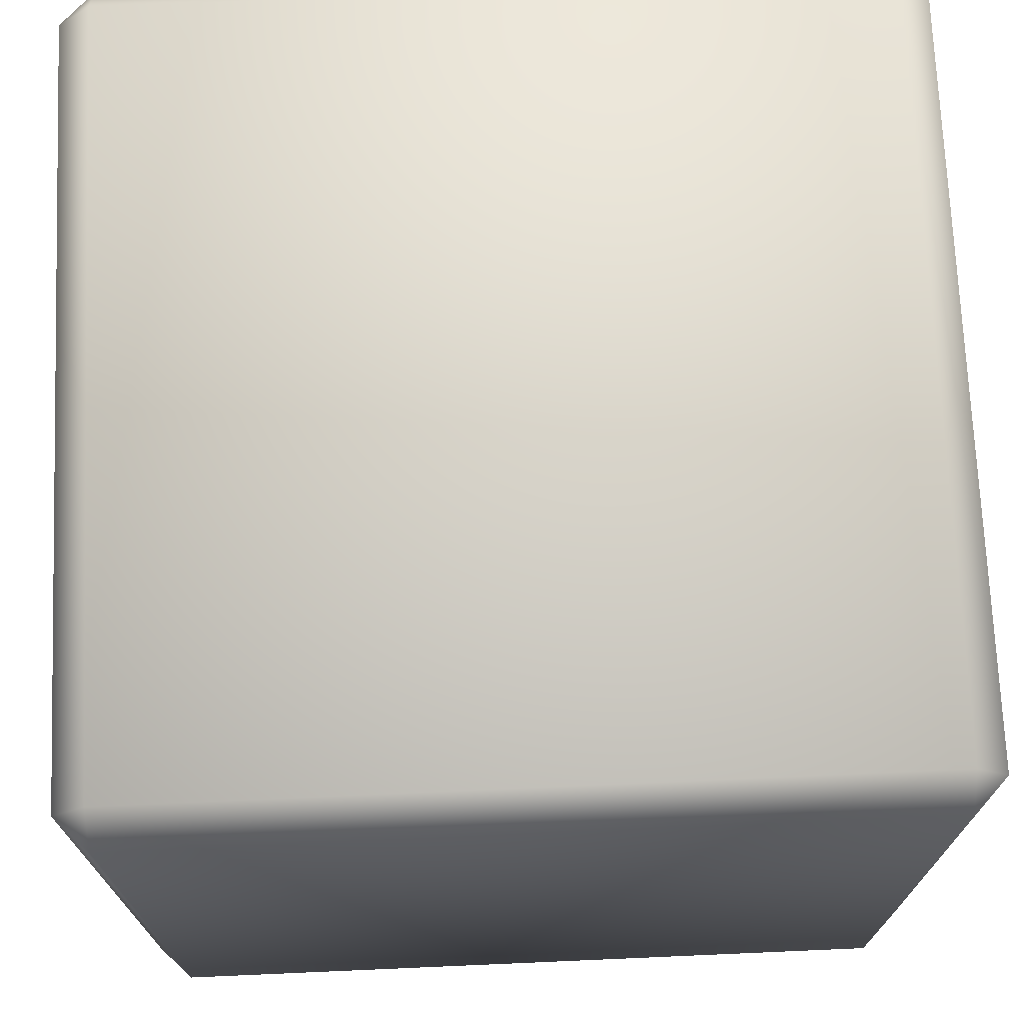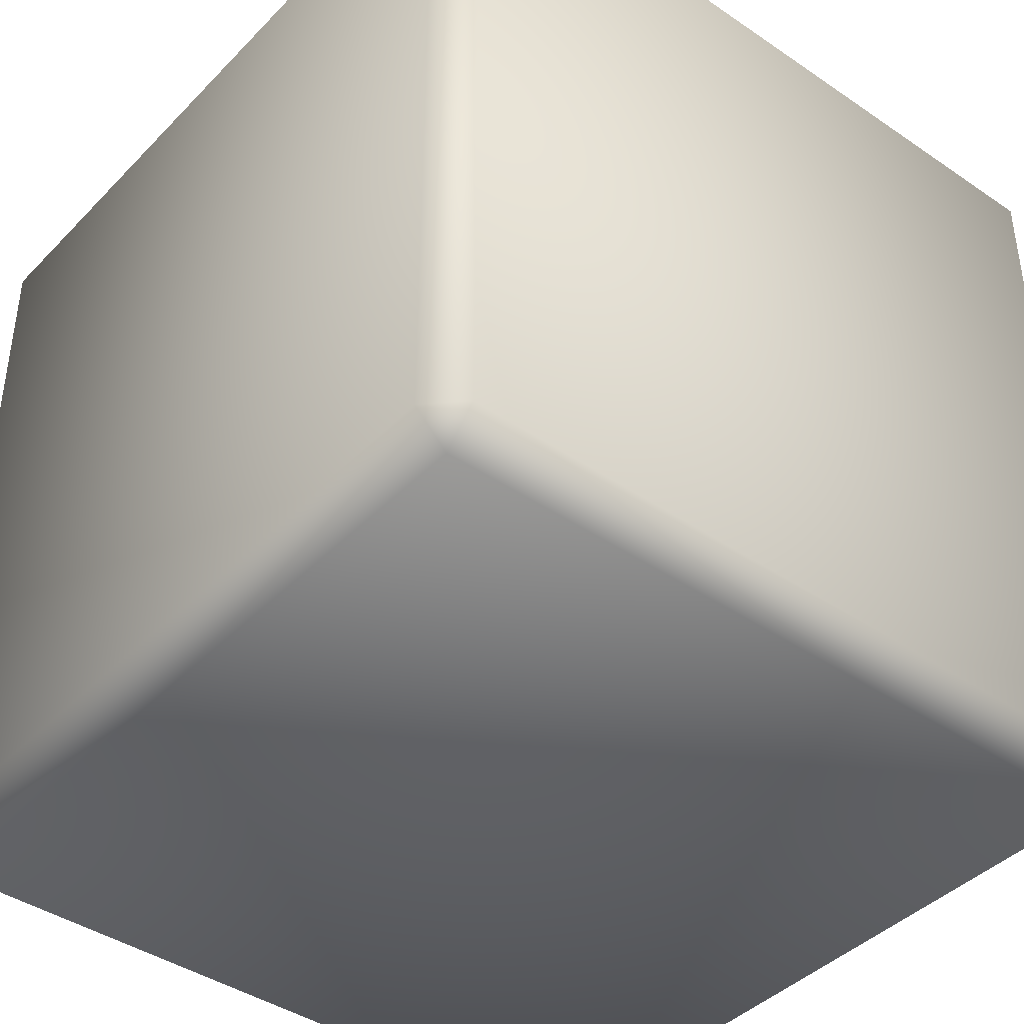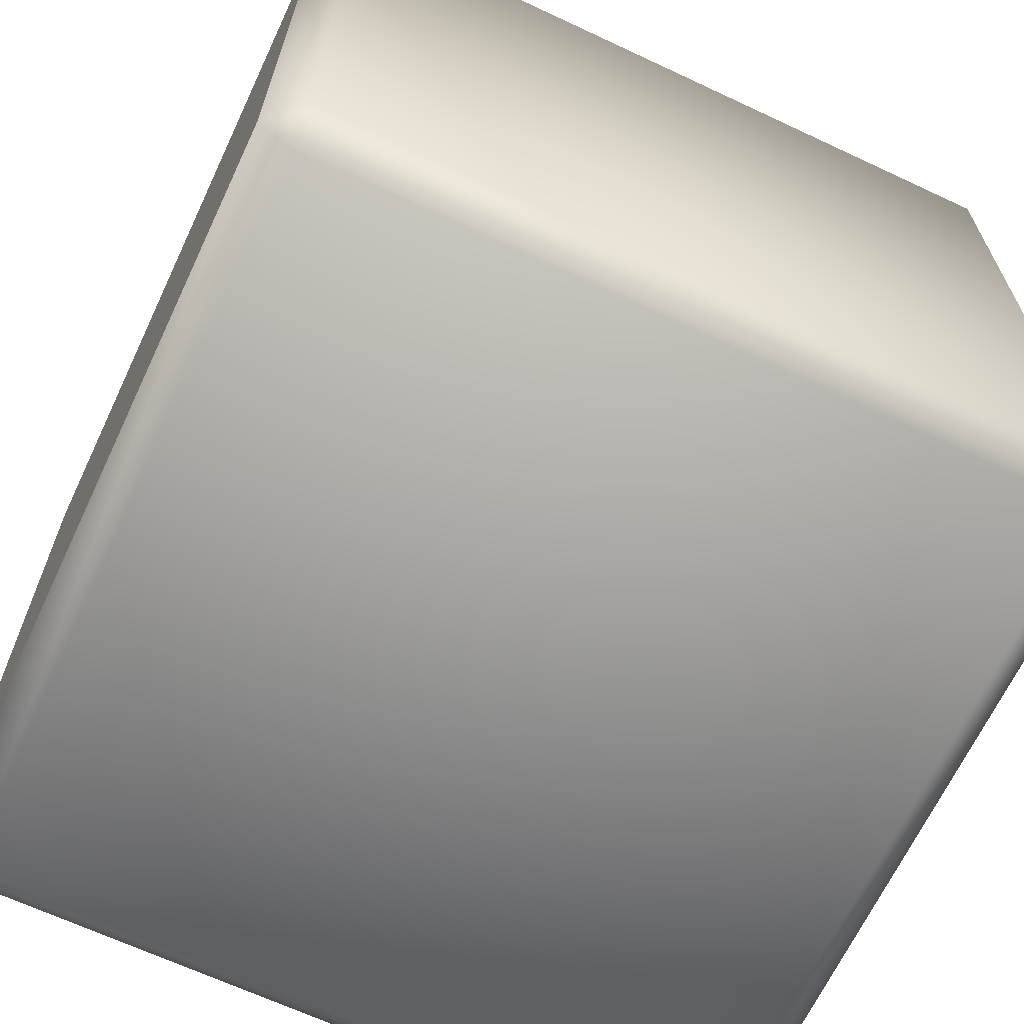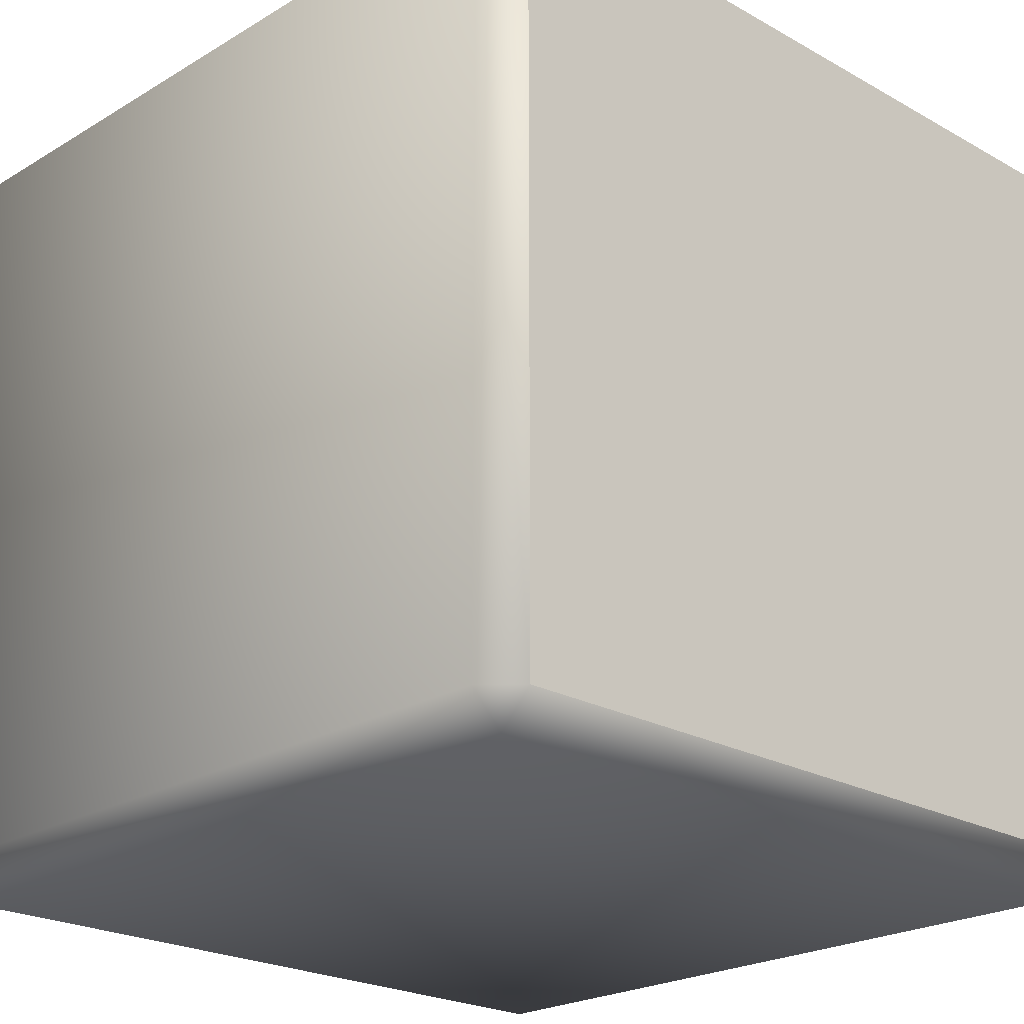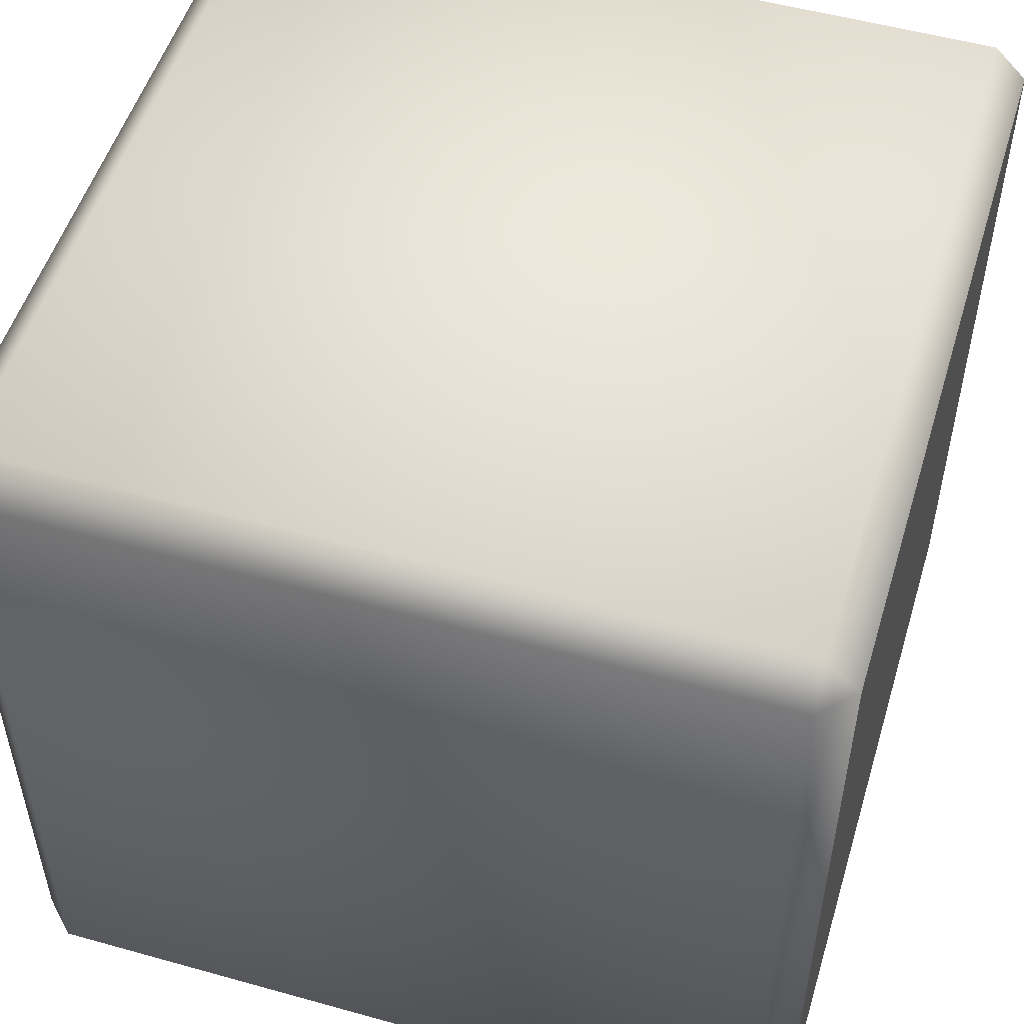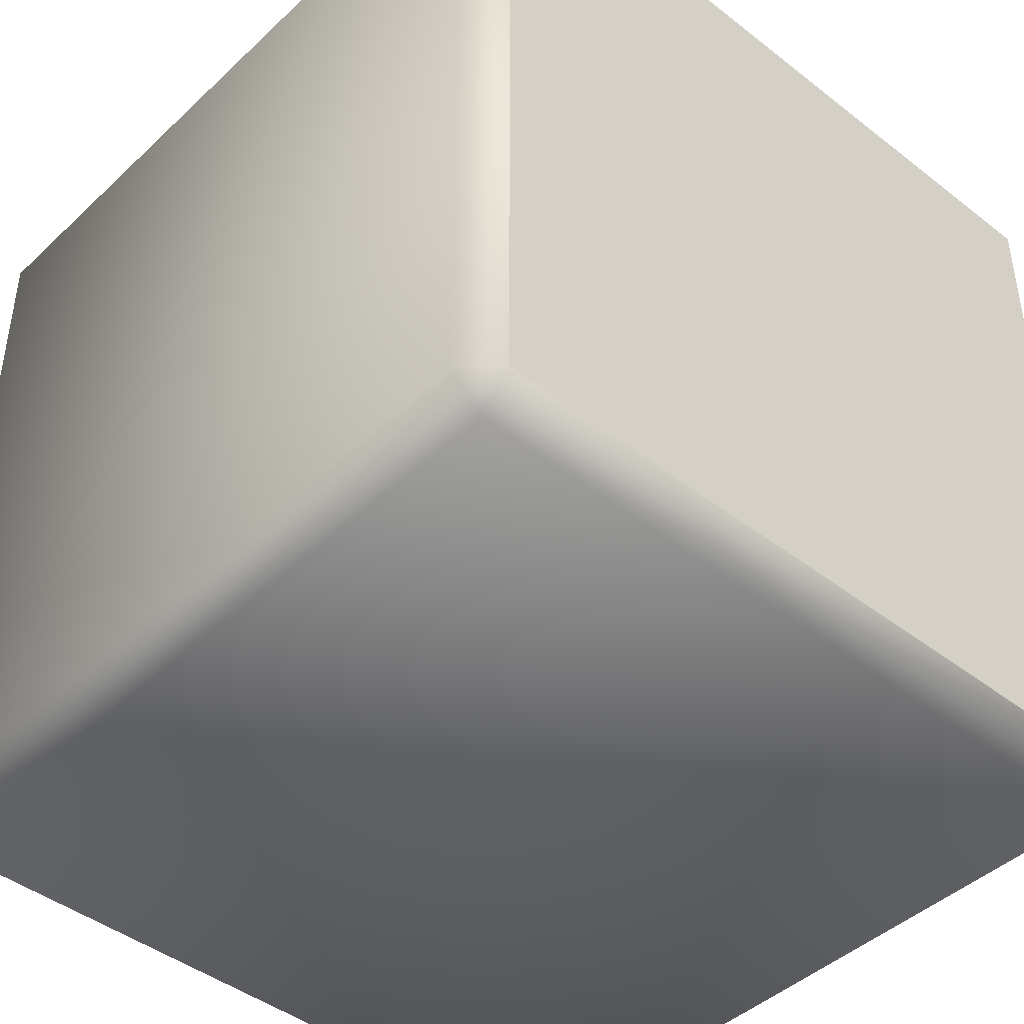
<metadata>
{"format":"obj","ext":"obj","renderer":"f3d","projection":"perspective","resolution":1024,"background":"white","views":[{"elev":72.1,"azim":-92.5,"up":"+Y"},{"elev":-41.6,"azim":-129.5,"up":"+Y"},{"elev":-66.5,"azim":64.8,"up":"+Y"},{"elev":-22.5,"azim":-44.1,"up":"+Y"},{"elev":52.1,"azim":-73.2,"up":"+Y"},{"elev":-43.9,"azim":-42.4,"up":"+Y"}]}
</metadata>
<code>
v  0.46 -0.46 -0.5
v  -0.46 -0.46 -0.5
v  -0.46 0.46 -0.5
v  0.46 0.46 -0.5
v  -0.46 0.46 0.5
v  -0.46 -0.46 0.5
v  0.46 -0.46 0.5
v  0.46 0.46 0.5
v  -0.46 -0.5 0.46
v  -0.46 -0.5 -0.46
v  0.46 -0.5 -0.46
v  0.46 -0.5 0.46
v  0.5 -0.46 0.46
v  0.5 -0.46 -0.46
v  0.5 0.46 -0.46
v  0.5 0.46 0.46
v  0.46 0.5 0.46
v  0.46 0.5 -0.46
v  -0.46 0.5 -0.46
v  -0.46 0.5 0.46
v  -0.5 0.46 0.46
v  -0.5 0.46 -0.46
v  -0.5 -0.46 -0.46
v  -0.5 -0.46 0.46
g Box002
f 1 2 3 4
f 5 6 7 8
f 9 10 11 12
f 13 14 15 16
f 17 18 19 20
f 21 22 23 24
f 10 23 2
f 1 14 11
f 22 19 3
f 4 18 15
f 9 6 24
f 13 7 12
f 21 5 20
f 17 8 16
f 23 22 3 2
f 19 18 4 3
f 15 14 1 4
f 11 10 2 1
f 9 12 7 6
f 13 16 8 7
f 17 20 5 8
f 21 24 6 5
f 14 13 12 11
f 24 23 10 9
f 18 17 16 15
f 22 21 20 19

</code>
